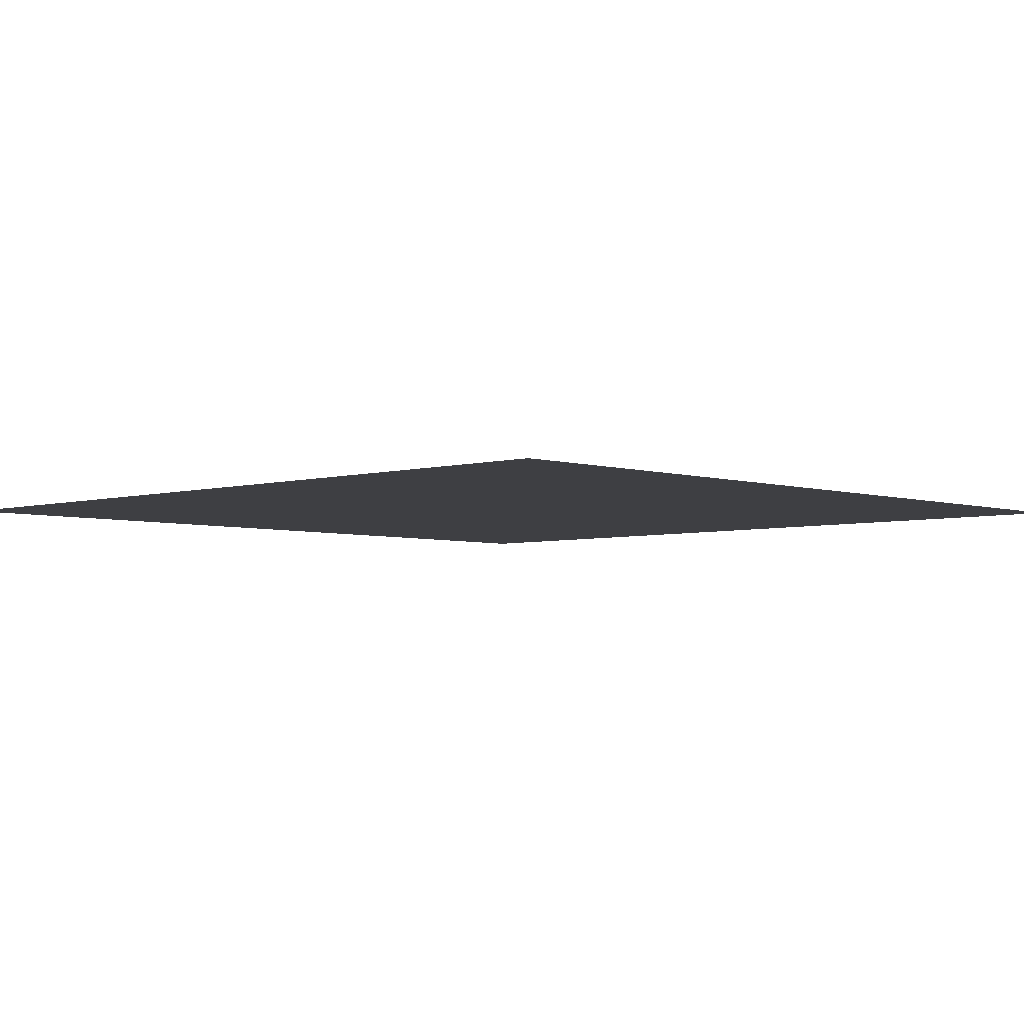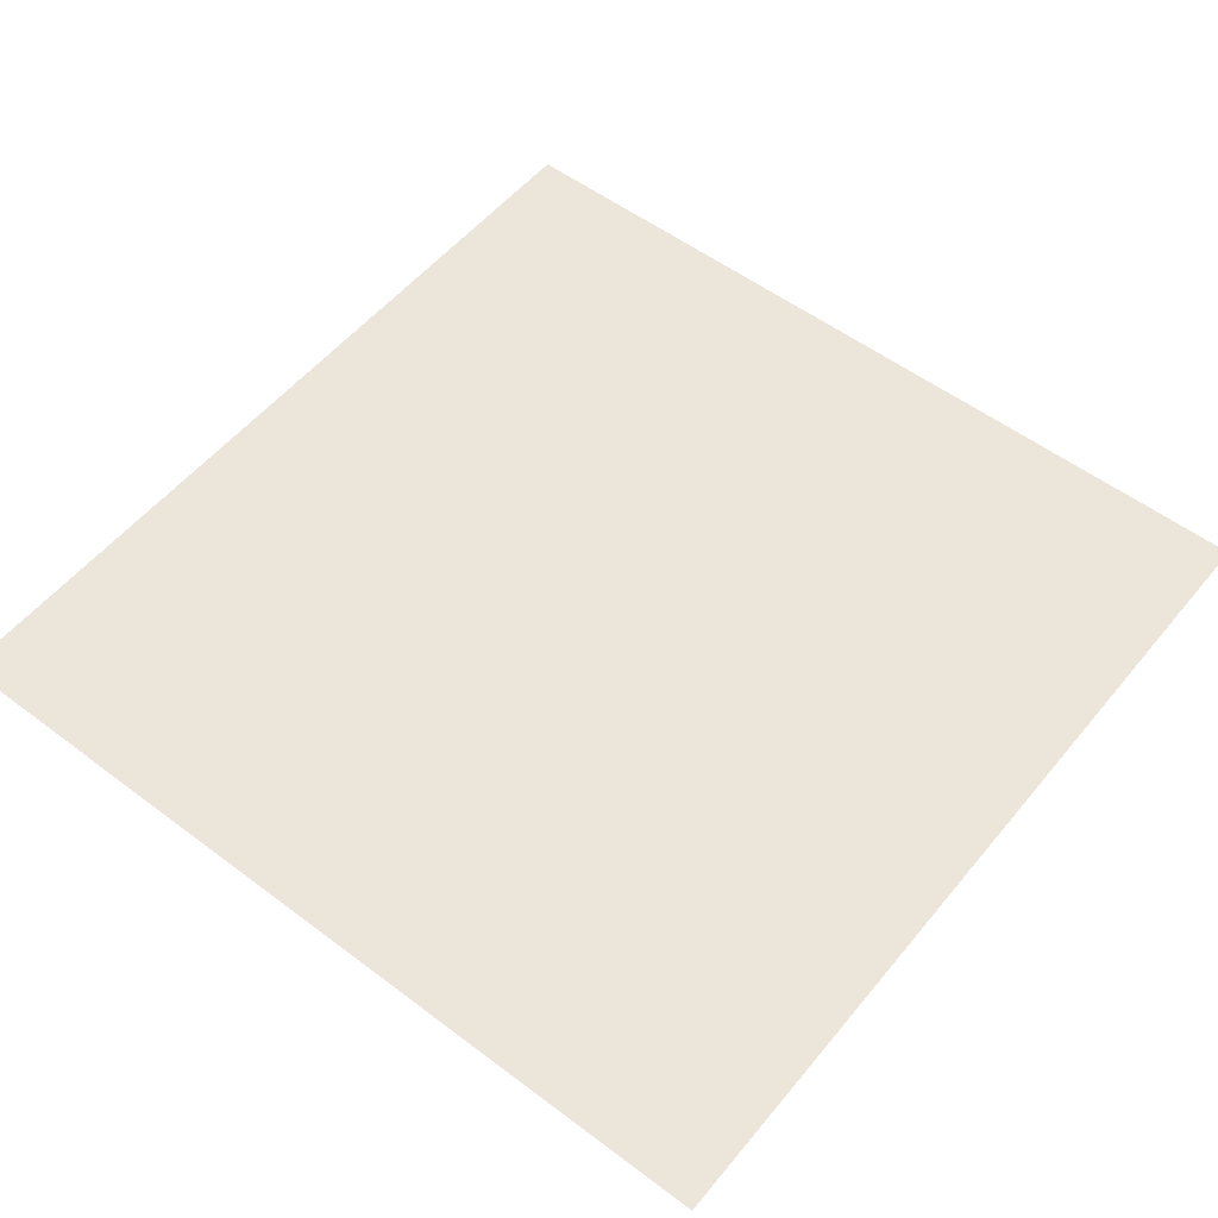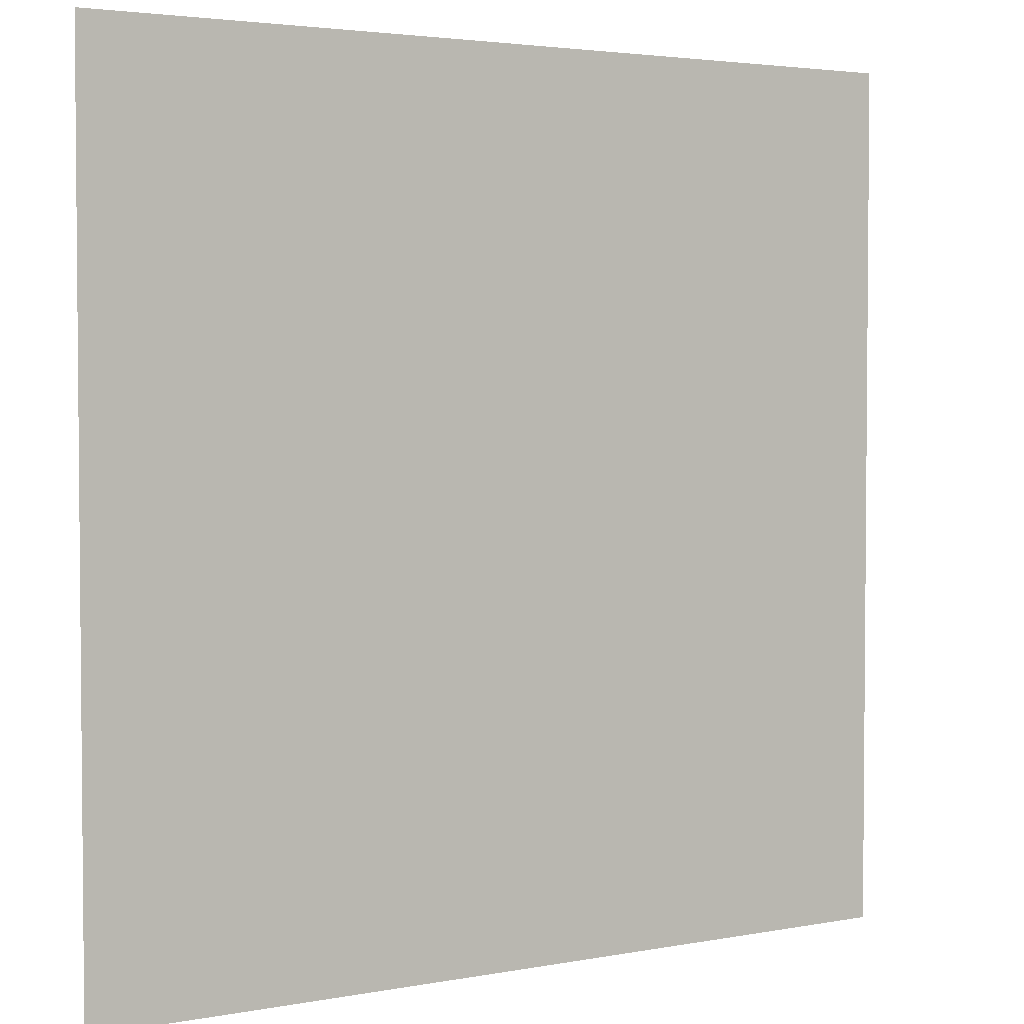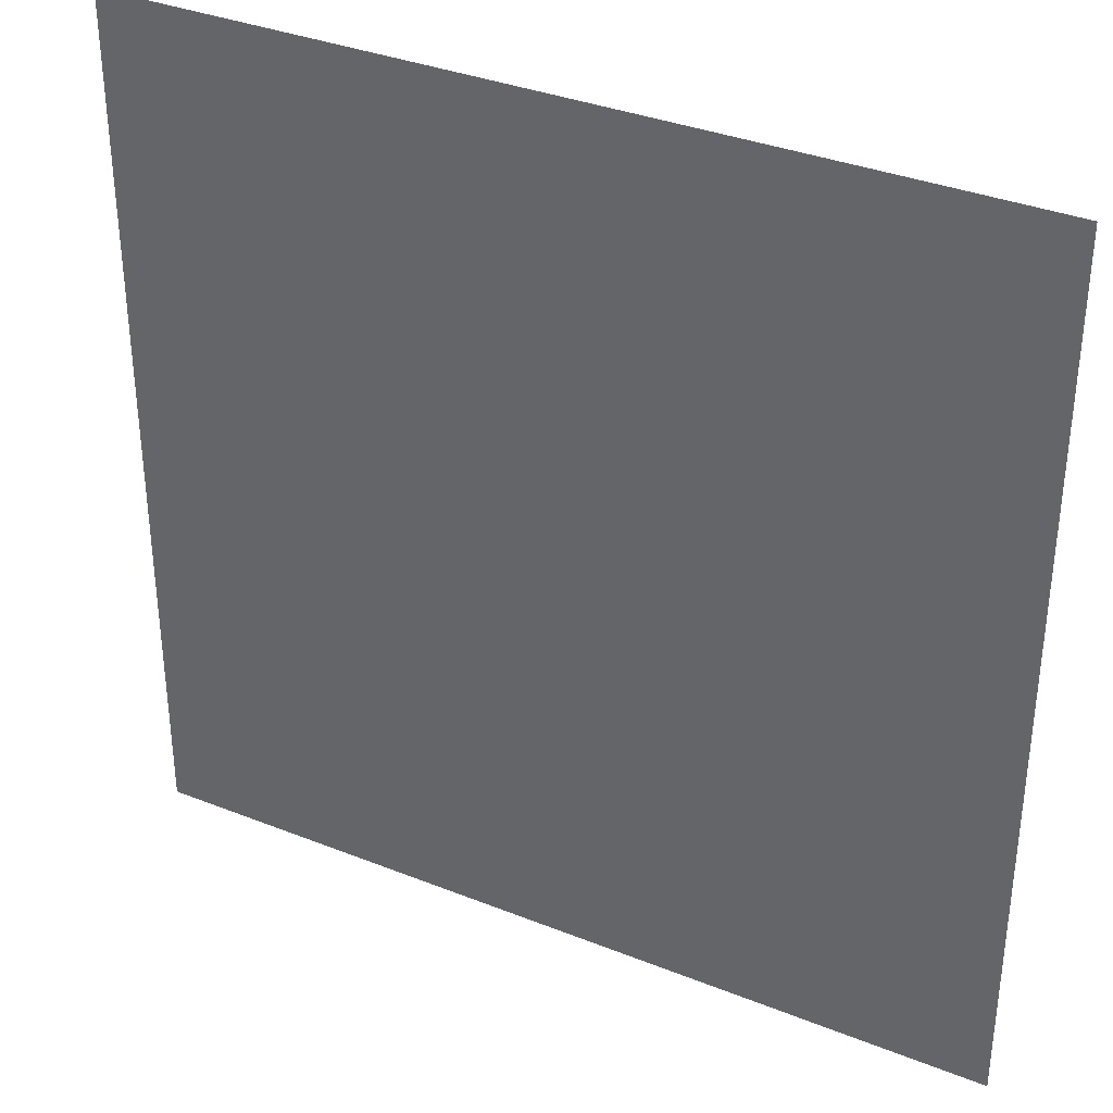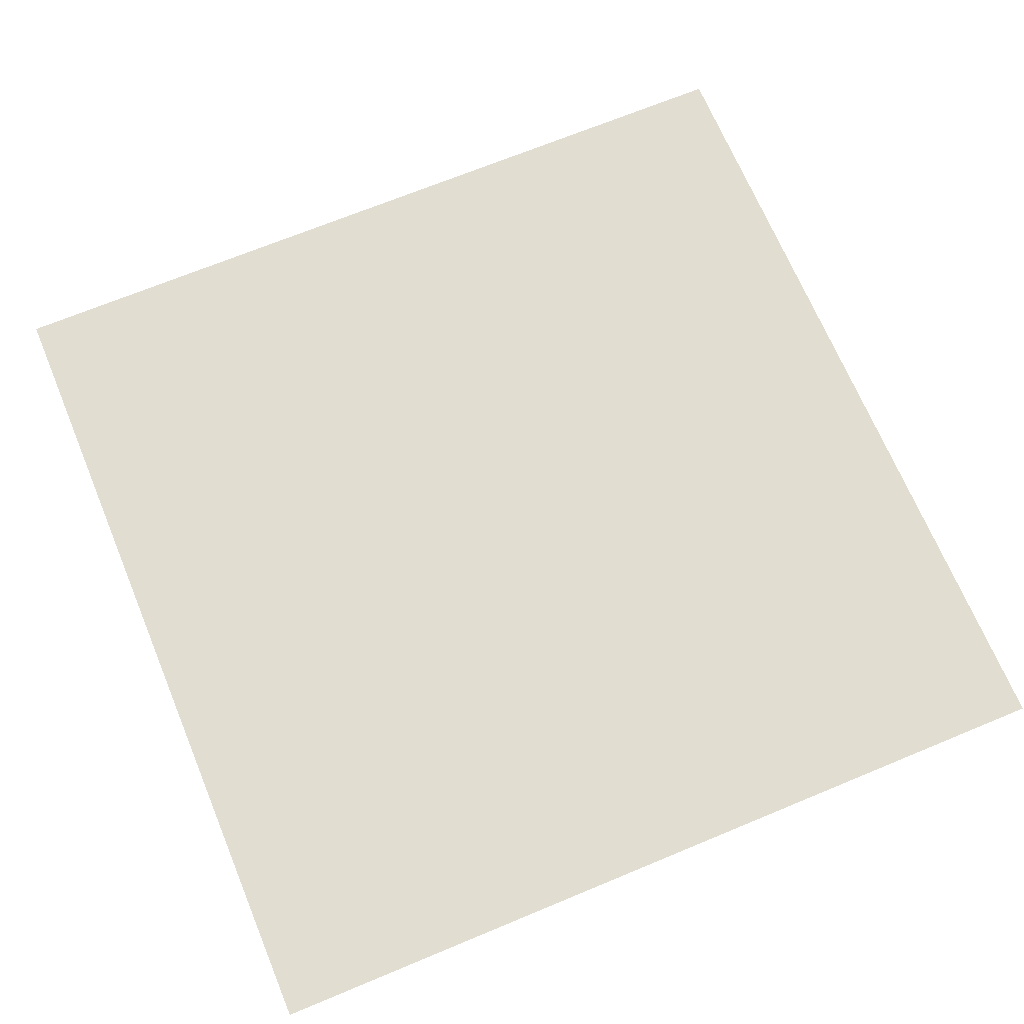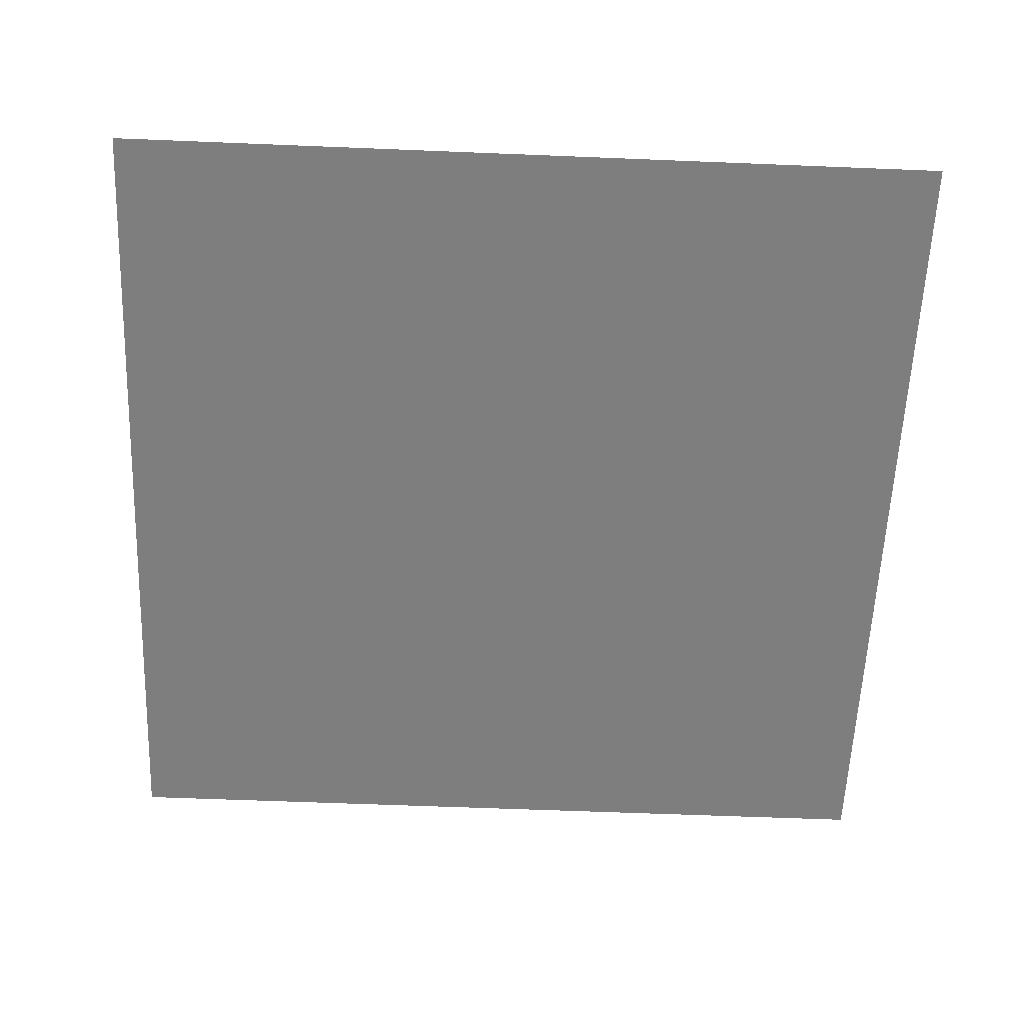
<metadata>
{"format":"obj","ext":"obj","renderer":"f3d","projection":"perspective","resolution":1024,"background":"white","views":[{"elev":-4.3,"azim":43.7,"up":"+Z"},{"elev":54.3,"azim":-141.4,"up":"+Z"},{"elev":3.2,"azim":-33.0,"up":"+Y"},{"elev":35.2,"azim":27.9,"up":"+Y"},{"elev":68.9,"azim":-112.6,"up":"+Z"},{"elev":-59.4,"azim":177.6,"up":"+Z"}]}
</metadata>
<code>
v -240 -256 0
v -256 -256 0
v -256 -240 0
v -240 -240 0
g Level2_mesh_0143
f 1 2 3 4

</code>
